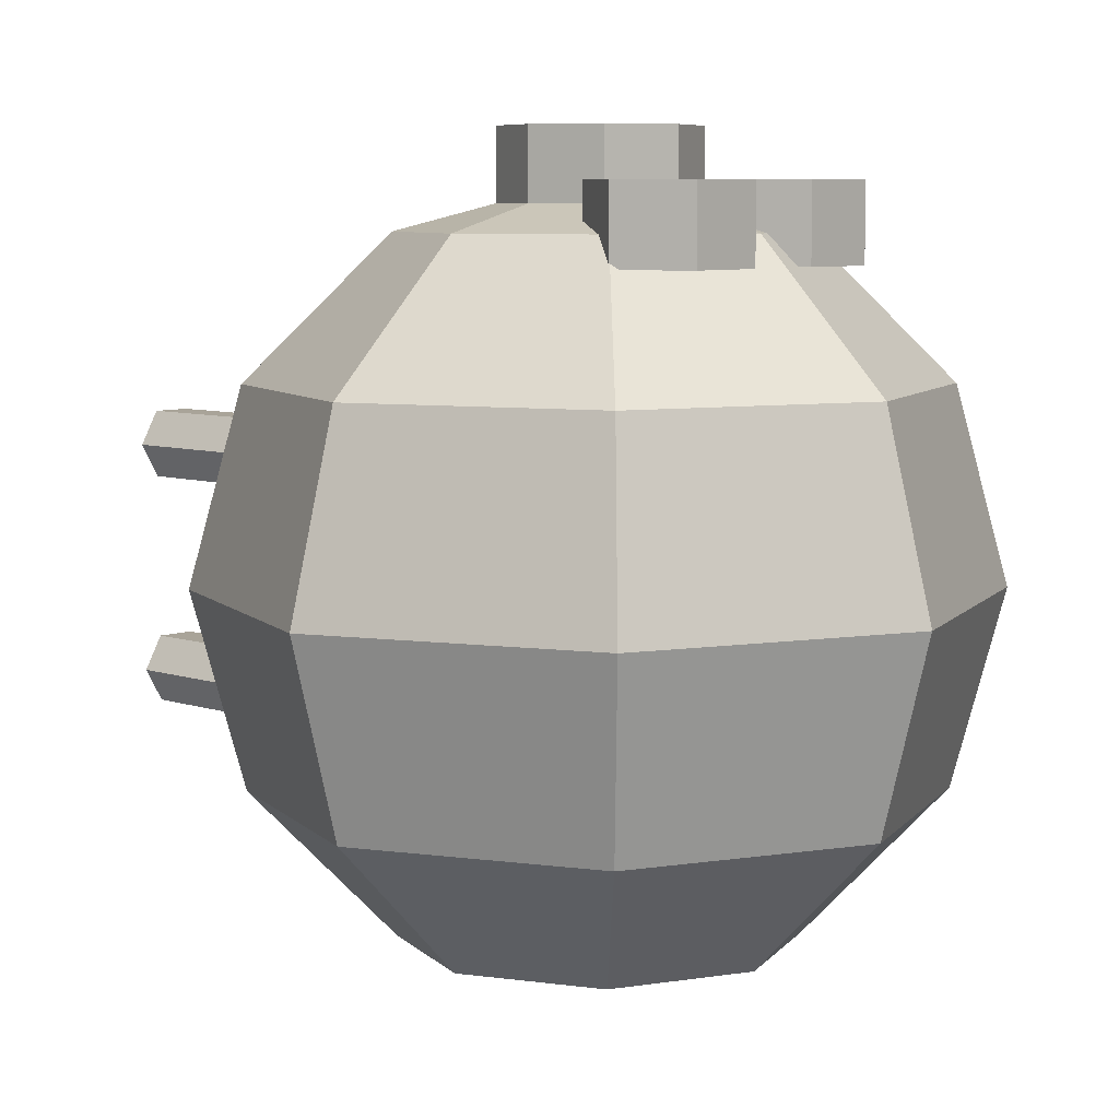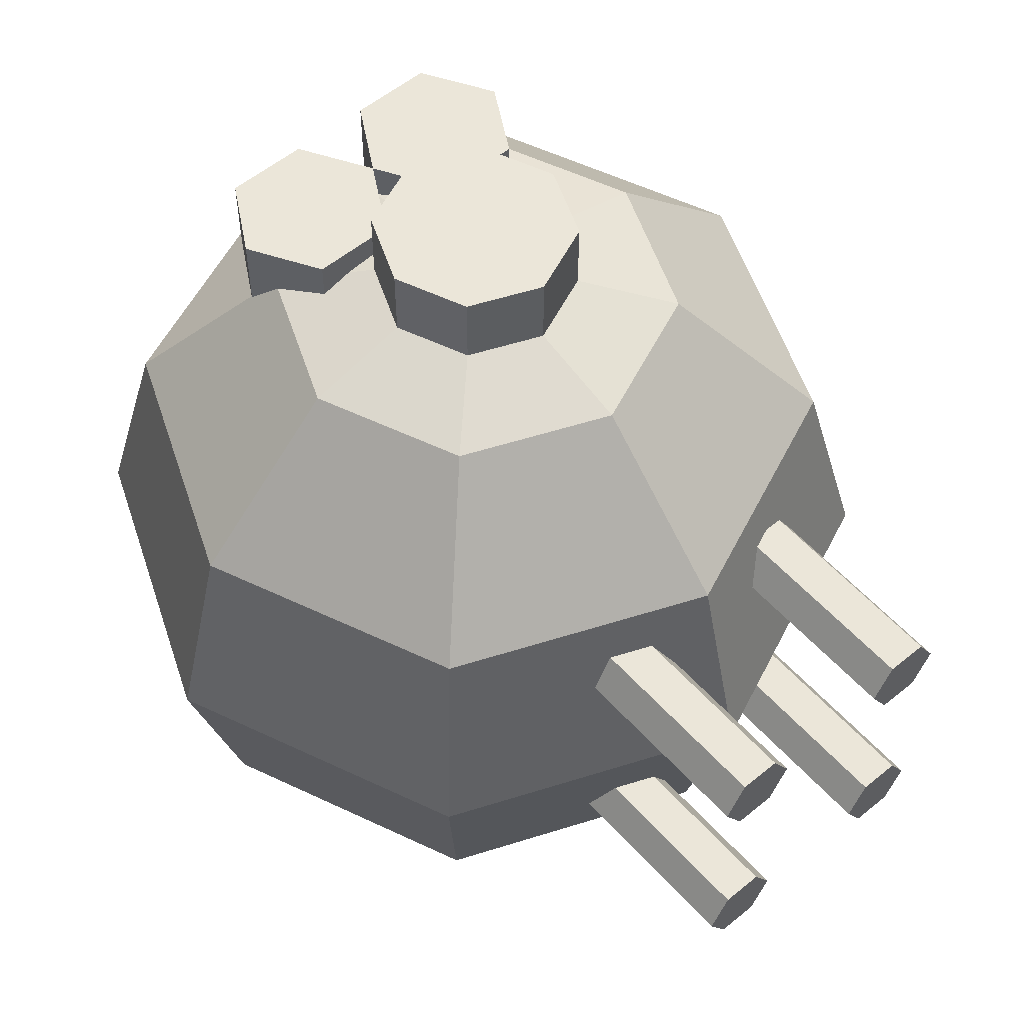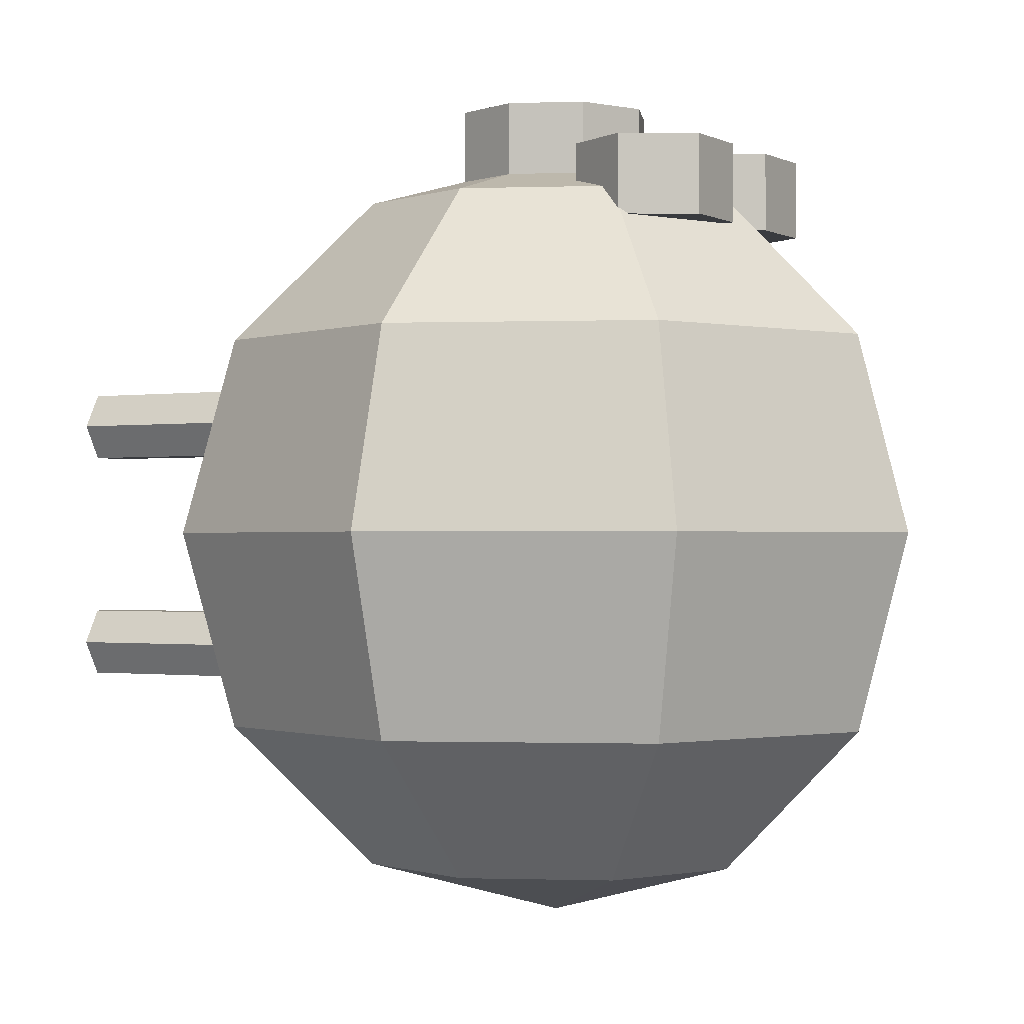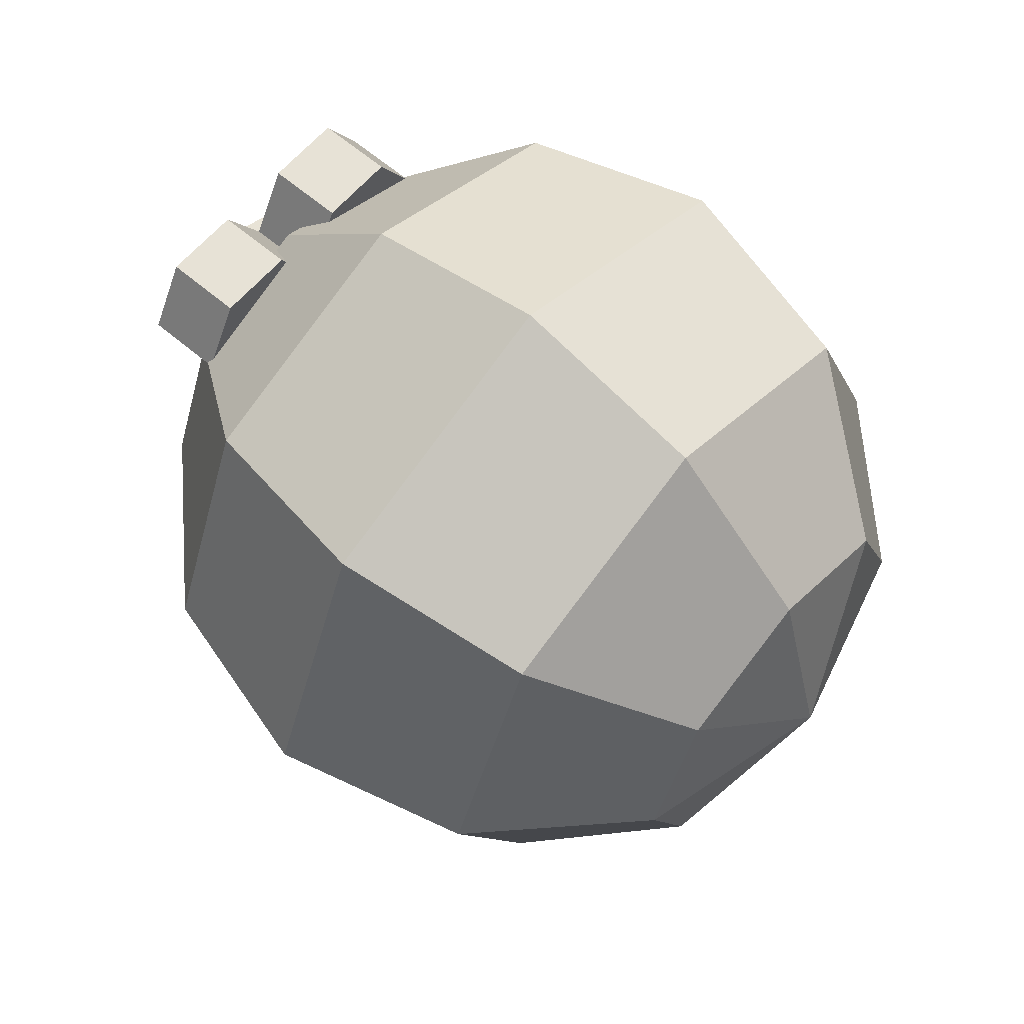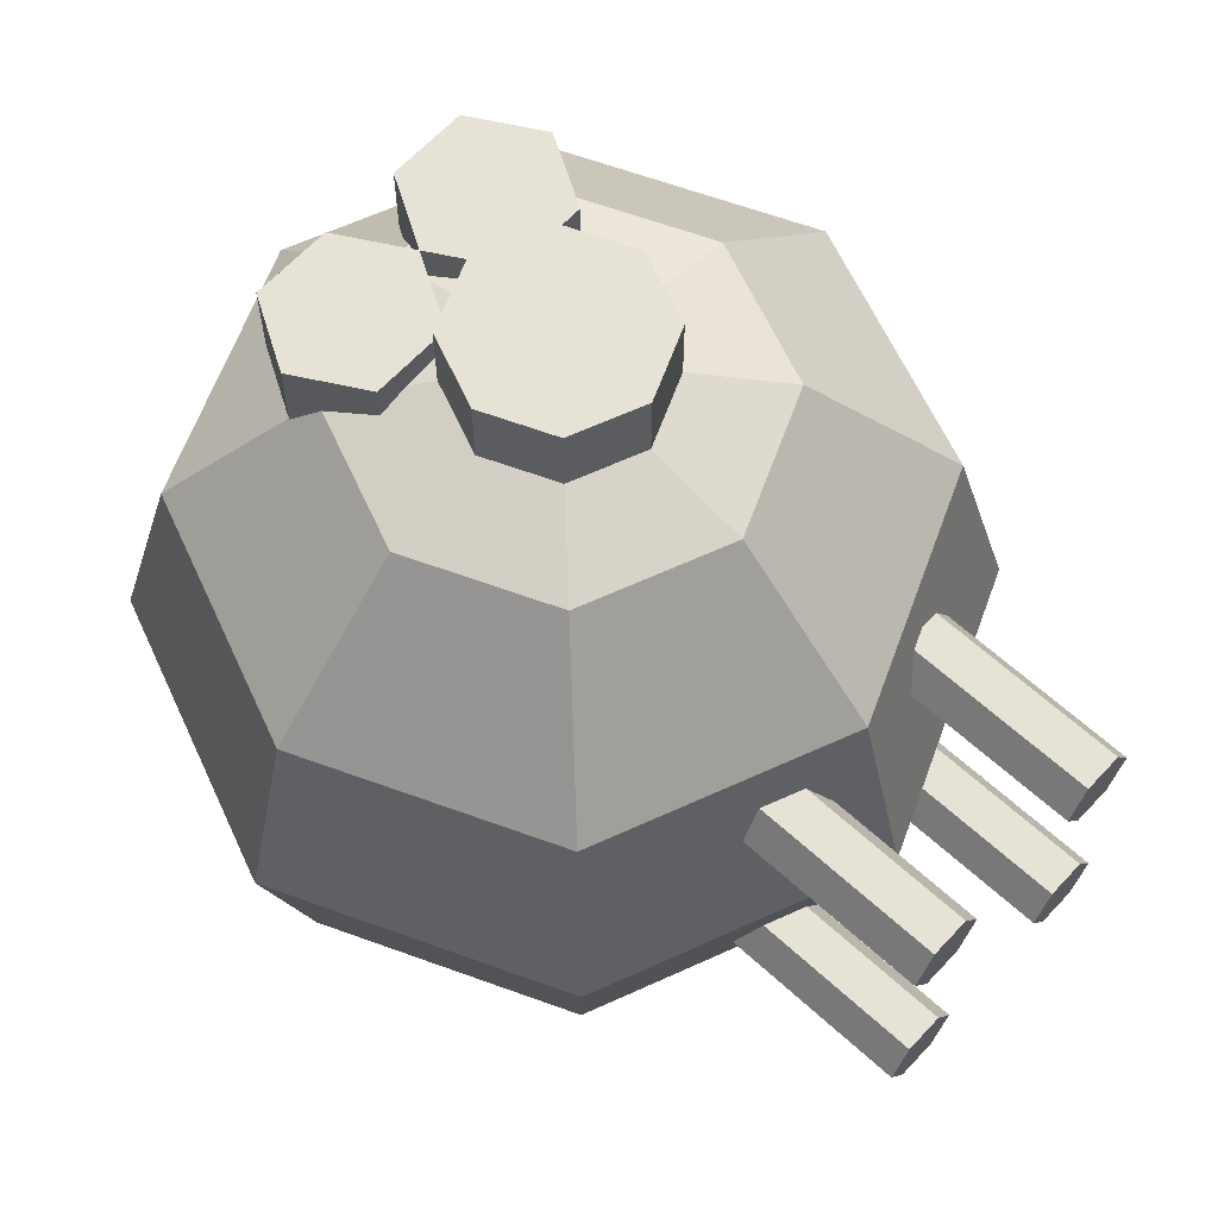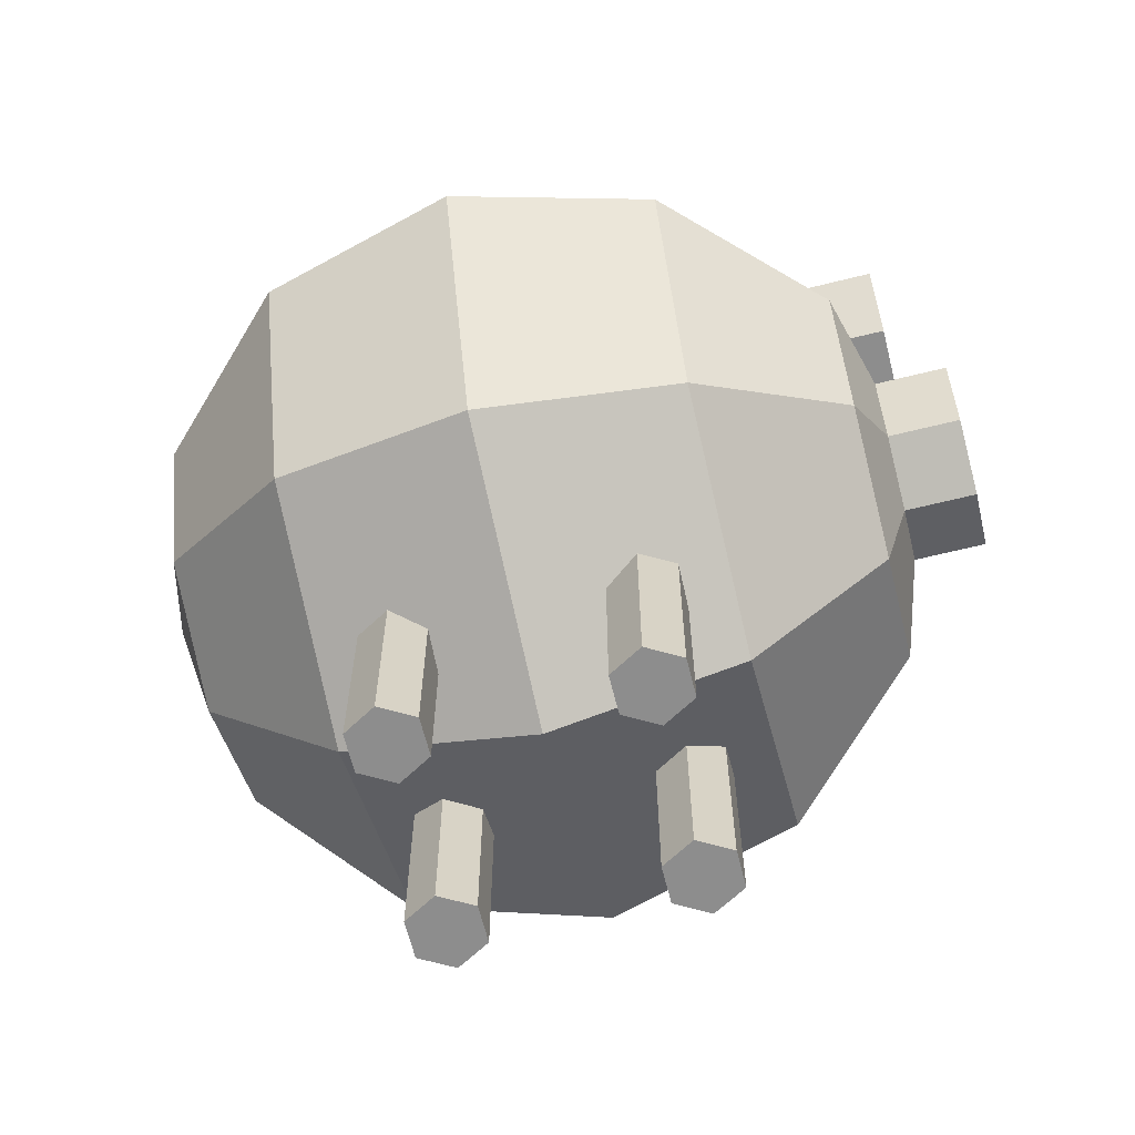
<metadata>
{"format":"obj","ext":"obj","renderer":"f3d","projection":"perspective","resolution":1024,"background":"white","views":[{"elev":7.3,"azim":133.6,"up":"+Z"},{"elev":55.4,"azim":-40.9,"up":"+Z"},{"elev":-0.8,"azim":119.7,"up":"+Z"},{"elev":62.9,"azim":130.7,"up":"+Y"},{"elev":63.4,"azim":-47.3,"up":"+Z"},{"elev":-64.6,"azim":-75.9,"up":"+Y"}]}
</metadata>
<code>
o cylinder6_copy7
v 0 1.663 0.9887
v -0.1 1.49 0.9887
v -0.3 1.49 0.9887
v -0.4 1.663 0.9887
v -0.3 1.836 0.9887
v -0.1 1.836 0.9887
v 0 1.663 0.7887
v -0.1 1.49 0.7887
v -0.3 1.49 0.7887
v -0.4 1.663 0.7887
v -0.3 1.836 0.7887
v -0.1 1.836 0.7887
g cylinder6_copy7_default
f 1 6 5 4 3 2
f 8 9 10 11 12 7
f 1 7 12 6
f 3 9 8 2
f 5 11 10 4
f 2 8 7 1
f 4 10 9 3
f 6 12 11 5
o cylinder6
v 0.4 1.663 0.9887
v 0.3 1.49 0.9887
v 0.1 1.49 0.9887
v 0 1.663 0.9887
v 0.1 1.836 0.9887
v 0.3 1.836 0.9887
v 0.4 1.663 0.7887
v 0.3 1.49 0.7887
v 0.1 1.49 0.7887
v 0 1.663 0.7887
v 0.1 1.836 0.7887
v 0.3 1.836 0.7887
g cylinder6_default
f 13 18 17 16 15 14
f 20 21 22 23 24 19
f 13 19 24 18
f 15 21 20 14
f 17 23 22 16
f 14 20 19 13
f 16 22 21 15
f 18 24 23 17
o cylinder2_copy5
v 0.4 0.4975 -0.3
v 0.35 0.4975 -0.2134
v 0.25 0.4975 -0.2134
v 0.2 0.4975 -0.3
v 0.25 0.4975 -0.3866
v 0.35 0.4975 -0.3866
v 0.4 -0.002476 -0.3
v 0.35 -0.002476 -0.2134
v 0.25 -0.002476 -0.2134
v 0.2 -0.002476 -0.3
v 0.25 -0.002476 -0.3866
v 0.35 -0.002476 -0.3866
g cylinder2_copy5_default
f 25 30 29 28 27 26
f 32 33 34 35 36 31
f 25 31 36 30
f 27 33 32 26
f 29 35 34 28
f 26 32 31 25
f 28 34 33 27
f 30 36 35 29
o cylinder2_copy4
v -0.1 0.4975 -0.3
v -0.15 0.4975 -0.2134
v -0.25 0.4975 -0.2134
v -0.3 0.4975 -0.3
v -0.25 0.4975 -0.3866
v -0.15 0.4975 -0.3866
v -0.1 -0.002476 -0.3
v -0.15 -0.002476 -0.2134
v -0.25 -0.002476 -0.2134
v -0.3 -0.002476 -0.3
v -0.25 -0.002476 -0.3866
v -0.15 -0.002476 -0.3866
g cylinder2_copy4_default
f 37 42 41 40 39 38
f 44 45 46 47 48 43
f 37 43 48 42
f 39 45 44 38
f 41 47 46 40
f 38 44 43 37
f 40 46 45 39
f 42 48 47 41
o cylinder2_copy3
v 0.4 0.4975 0.3
v 0.35 0.4975 0.3866
v 0.25 0.4975 0.3866
v 0.2 0.4975 0.3
v 0.25 0.4975 0.2134
v 0.35 0.4975 0.2134
v 0.4 -0.002476 0.3
v 0.35 -0.002476 0.3866
v 0.25 -0.002476 0.3866
v 0.2 -0.002476 0.3
v 0.25 -0.002476 0.2134
v 0.35 -0.002476 0.2134
g cylinder2_copy3_default
f 49 54 53 52 51 50
f 56 57 58 59 60 55
f 49 55 60 54
f 51 57 56 50
f 53 59 58 52
f 50 56 55 49
f 52 58 57 51
f 54 60 59 53
o cylinder2
v -0.1 0.4975 0.3
v -0.15 0.4975 0.3866
v -0.25 0.4975 0.3866
v -0.3 0.4975 0.3
v -0.25 0.4975 0.2134
v -0.15 0.4975 0.2134
v -0.1 -0.002476 0.3
v -0.15 -0.002476 0.3866
v -0.25 -0.002476 0.3866
v -0.3 -0.002476 0.3
v -0.25 -0.002476 0.2134
v -0.15 -0.002476 0.2134
g cylinder2_default
f 61 66 65 64 63 62
f 68 69 70 71 72 67
f 61 67 72 66
f 63 69 68 62
f 65 71 70 64
f 62 68 67 61
f 64 70 69 63
f 66 72 71 65
o sphere1
v 0.5 1.268 0.866
v 0.3536 0.9141 0.866
v 3.062e-17 0.7676 0.866
v -0.3536 0.9141 0.866
v -0.5 1.268 0.866
v -0.3536 1.621 0.866
v -9.185e-17 1.768 0.866
v 0.3536 1.621 0.866
v 0.866 1.268 0.5
v 0.6124 0.6553 0.5
v 5.303e-17 0.4016 0.5
v -0.6124 0.6553 0.5
v -0.866 1.268 0.5
v -0.6124 1.88 0.5
v -1.591e-16 2.134 0.5
v 0.6124 1.88 0.5
v 1 1.268 1.894e-17
v 0.7071 0.5605 6.224e-17
v 6.123e-17 0.2676 8.017e-17
v -0.7071 0.5605 6.224e-17
v -1 1.268 1.894e-17
v -0.7071 1.975 -2.436e-17
v -1.837e-16 2.268 -4.229e-17
v 0.7071 1.975 -2.436e-17
v 0.866 1.268 -0.5
v 0.6124 0.6553 -0.5
v 5.303e-17 0.4016 -0.5
v -0.6124 0.6553 -0.5
v -0.866 1.268 -0.5
v -0.6124 1.88 -0.5
v -1.591e-16 2.134 -0.5
v 0.6124 1.88 -0.5
v 0.5 1.268 -0.866
v 0.3536 0.9141 -0.866
v 3.062e-17 0.7676 -0.866
v -0.3536 0.9141 -0.866
v -0.5 1.268 -0.866
v -0.3536 1.621 -0.866
v -9.185e-17 1.768 -0.866
v 0.3536 1.621 -0.866
v 0 1.268 -1
v 0.1768 1.444 0.933
v -4.592e-17 1.518 0.933
v -0.1768 1.444 0.933
v -0.25 1.268 0.933
v -0.1768 1.091 0.933
v 1.531e-17 1.018 0.933
v 0.1768 1.091 0.933
v 0.25 1.268 0.933
v -2.5e-18 1.518 1.117
v -0.1768 1.444 1.117
v -0.25 1.268 1.117
v -0.1768 1.091 1.117
v 5.873e-17 1.018 1.117
v 0.1768 1.091 1.117
v 0.25 1.268 1.117
v 0.1768 1.444 1.117
g sphere1_default
f 73 81 88 80
f 73 121 120 74
f 75 83 82 74
f 75 119 118 76
f 77 85 84 76
f 79 87 86 78
f 79 115 114 80
f 82 90 89 81
f 84 92 91 83
f 88 96 95 87
f 89 97 104 96
f 91 99 98 90
f 94 102 101 93
f 98 106 105 97
f 100 108 107 99
f 103 111 110 102
f 107 113 106
f 110 113 109
f 112 113 111
f 114 129 128 121
f 117 124 123 116
f 120 127 126 119
f 74 82 81 73
f 74 120 119 75
f 76 84 83 75
f 78 86 85 77
f 78 116 115 79
f 80 88 87 79
f 80 114 121 73
f 81 89 96 88
f 83 91 90 82
f 85 93 92 84
f 87 95 94 86
f 90 98 97 89
f 92 100 99 91
f 96 104 103 95
f 97 105 112 104
f 99 107 106 98
f 102 110 109 101
f 106 113 105
f 109 113 108
f 111 113 110
f 115 122 129 114
f 118 125 124 117
f 121 128 127 120
f 77 117 116 78
f 86 94 93 85
f 93 101 100 92
f 95 103 102 94
f 104 112 111 103
f 105 113 112
f 108 113 107
f 116 123 122 115
f 119 126 125 118
f 76 118 117 77
f 101 109 108 100
f 123 124 125 126 127 128 129 122

</code>
